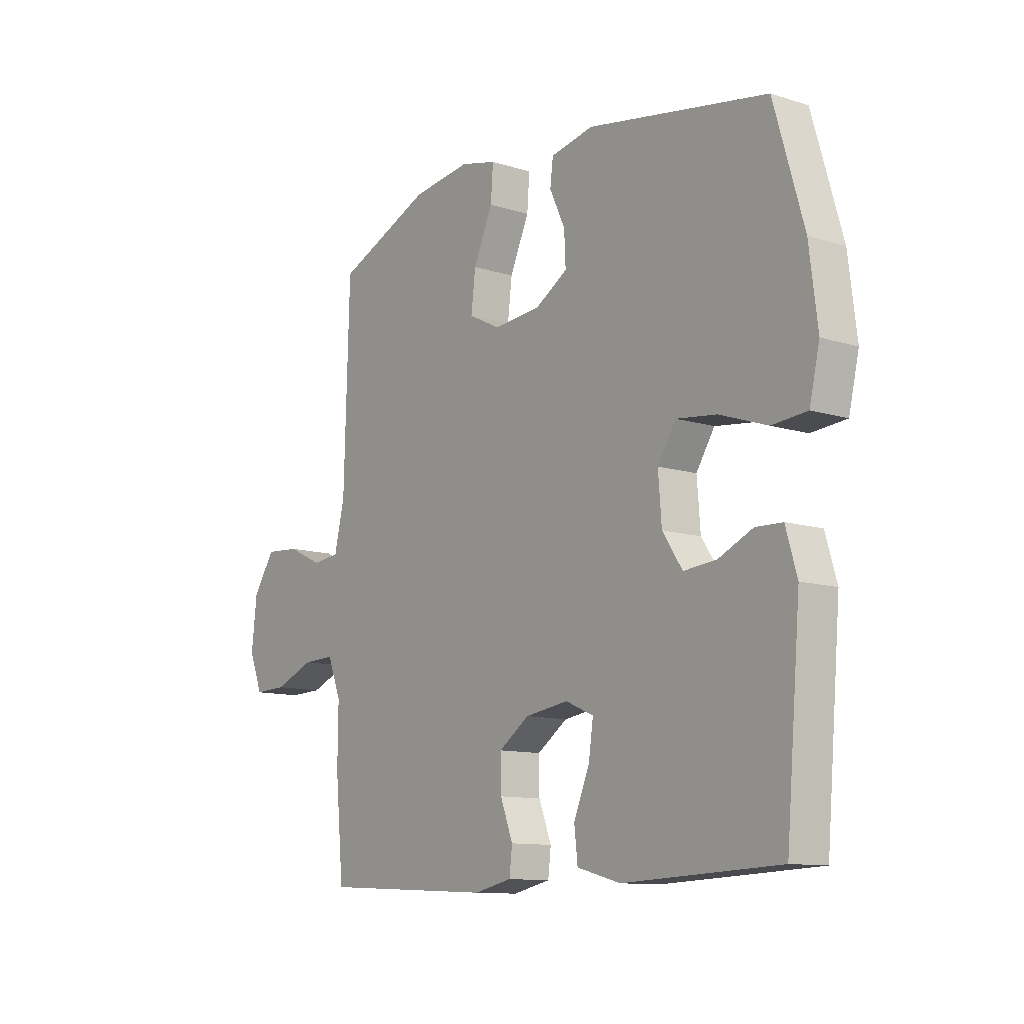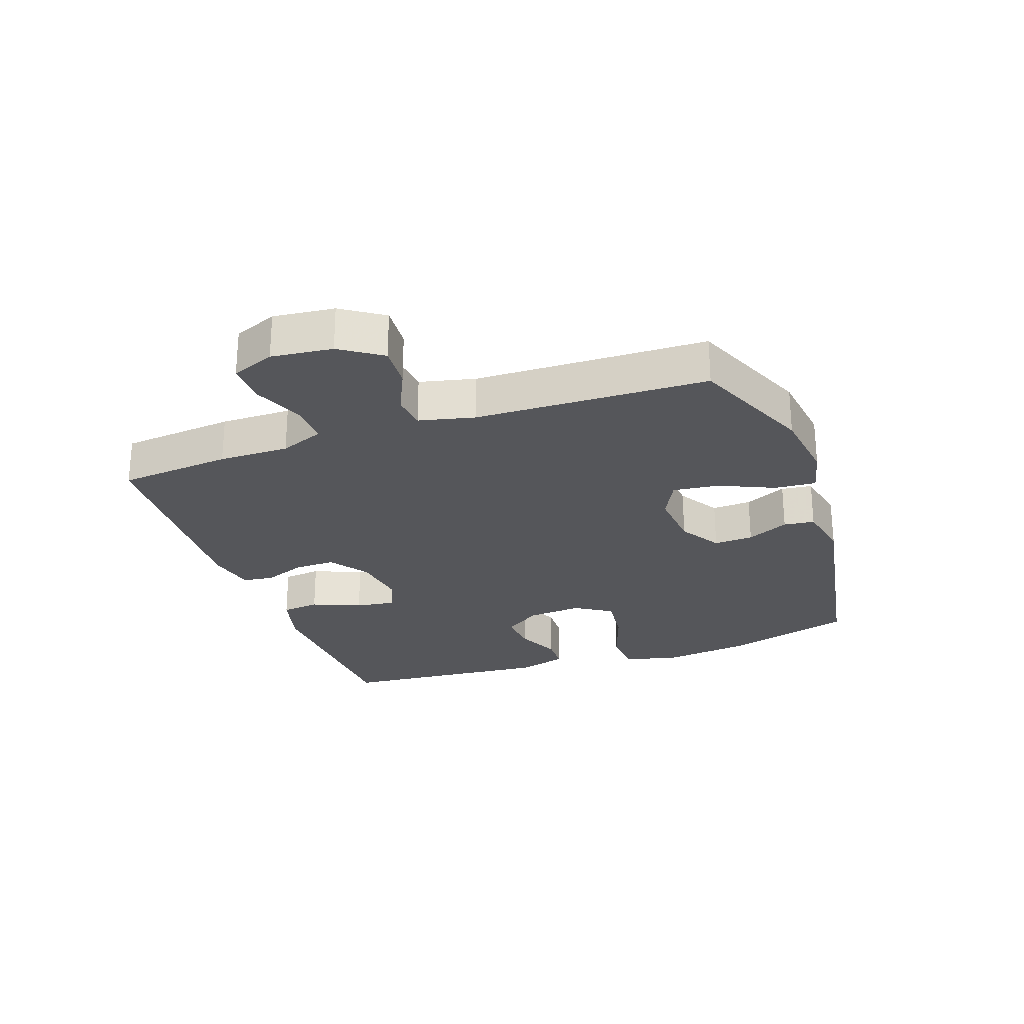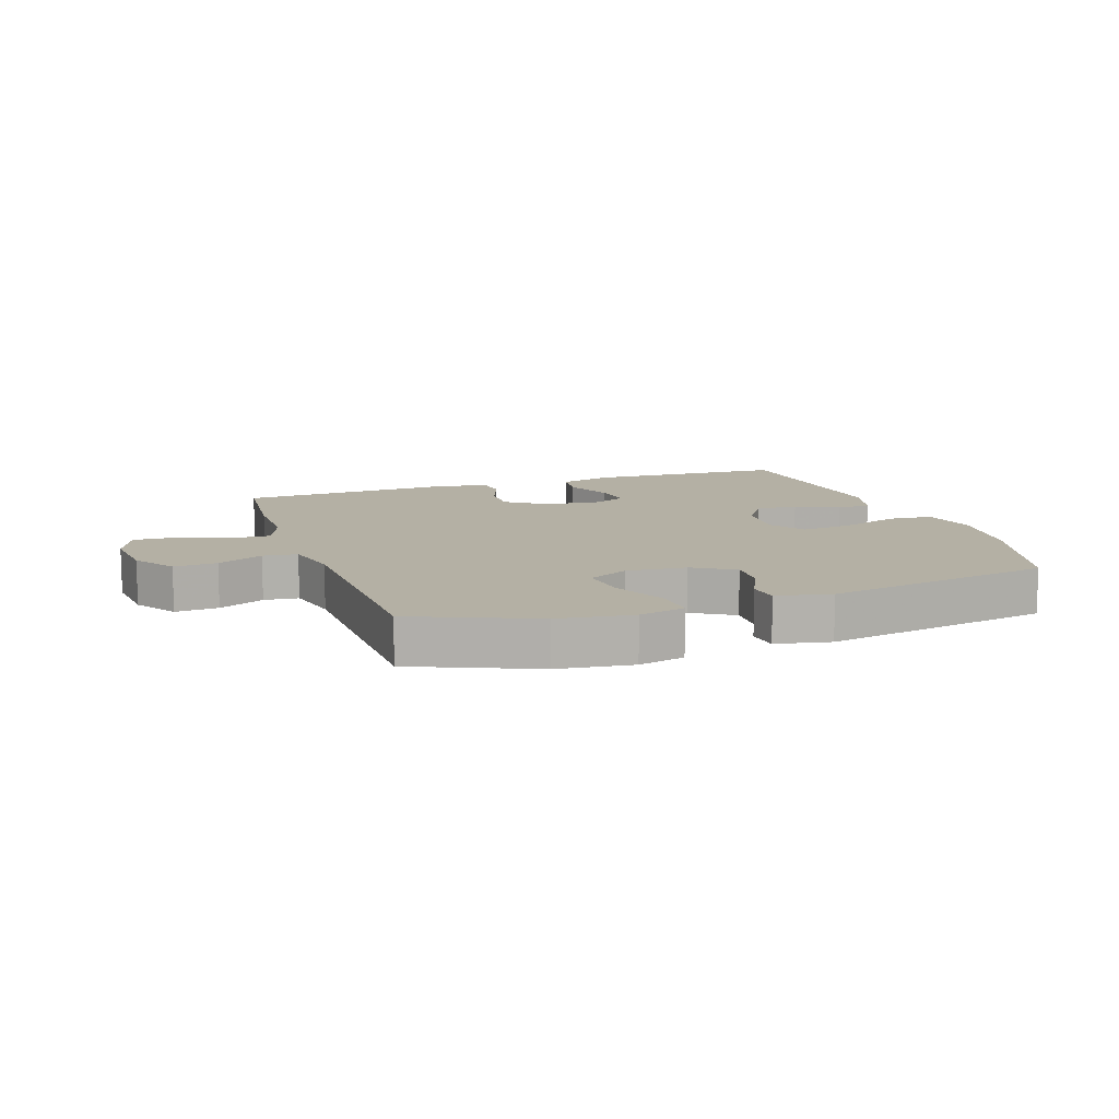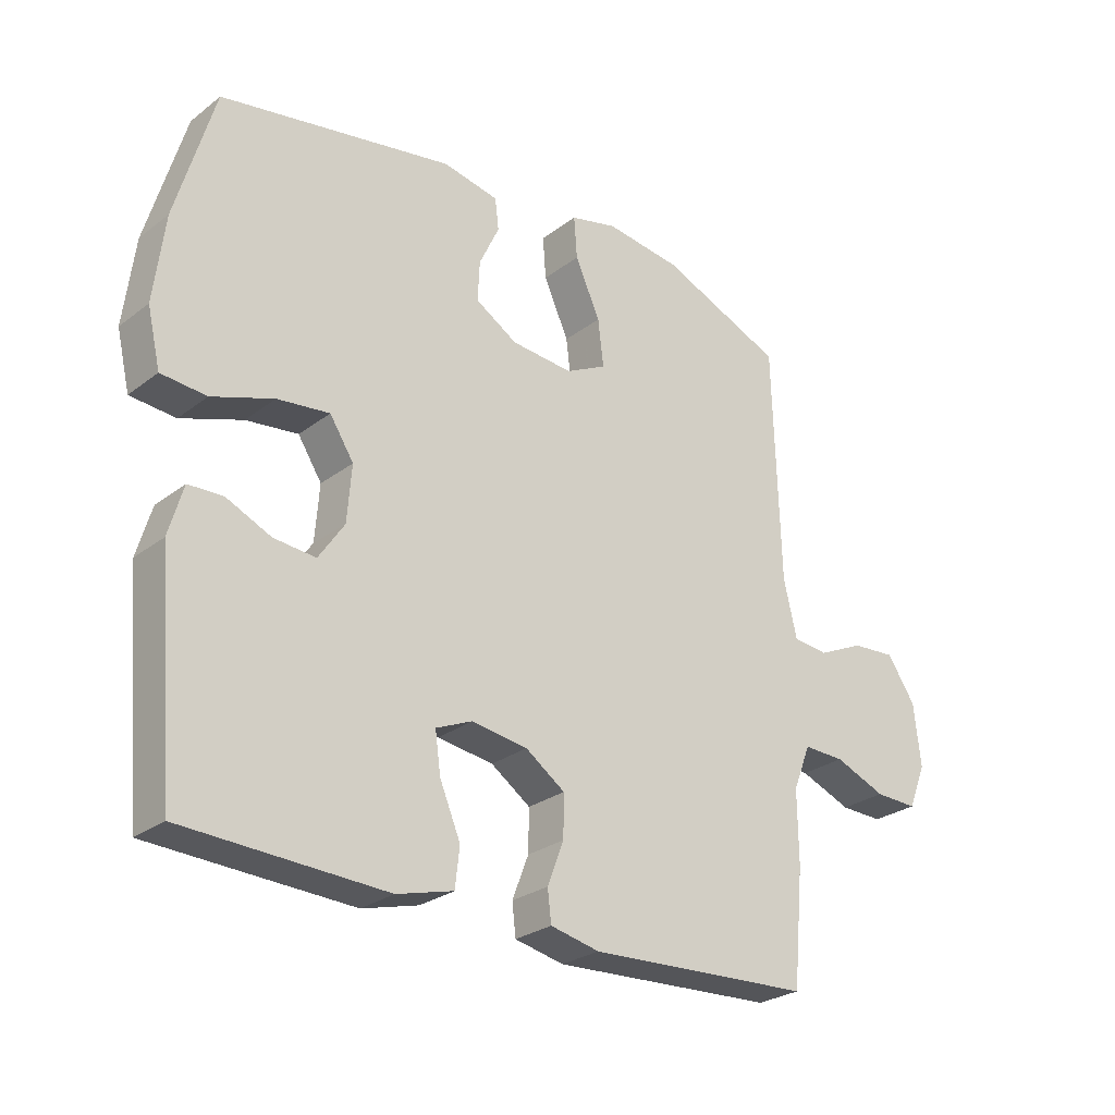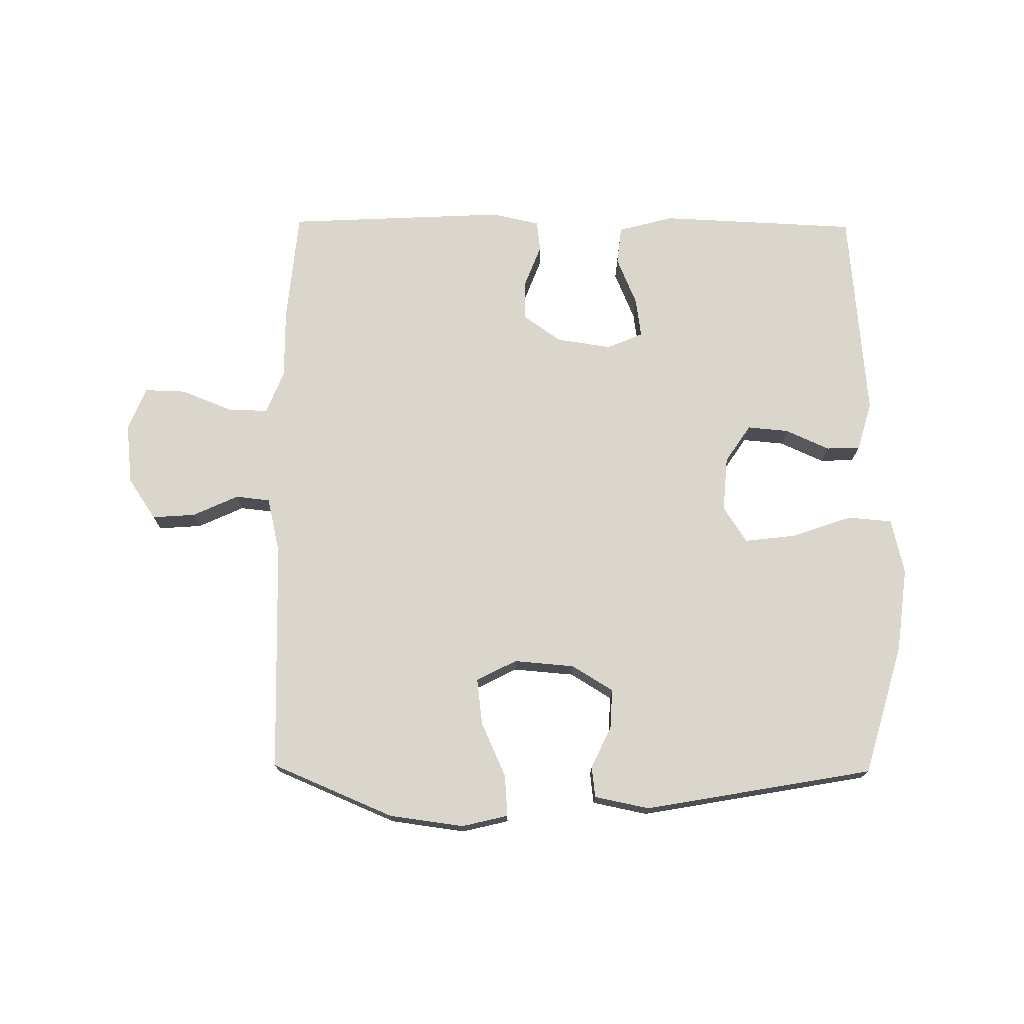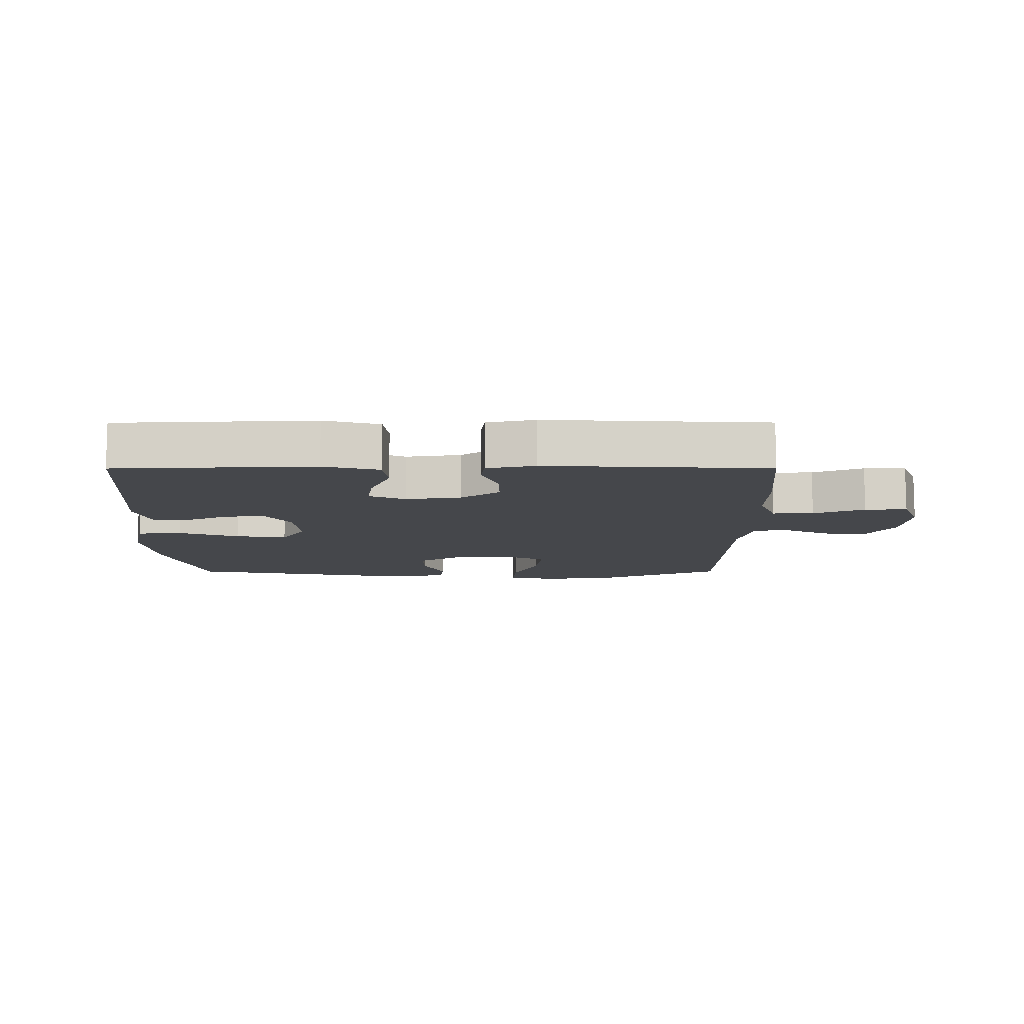
<metadata>
{"format":"obj","ext":"obj","renderer":"f3d","projection":"perspective","resolution":1024,"background":"white","views":[{"elev":-11.3,"azim":52.7,"up":"+Z"},{"elev":-26.0,"azim":-70.5,"up":"+Y"},{"elev":11.4,"azim":-18.9,"up":"+Y"},{"elev":-26.7,"azim":139.6,"up":"+Z"},{"elev":73.5,"azim":0.6,"up":"+Y"},{"elev":-10.6,"azim":-179.9,"up":"+Y"}]}
</metadata>
<code>
v 0.5 0.07 -0.5
v 0.179 0.07 -0.514
v 0.089 0.07 -0.49
v 0.082 0.07 -0.428
v 0.115 0.07 -0.349
v 0.124 0.07 -0.285
v 0.066 0.07 -0.26
v -0.023 0.07 -0.273
v -0.086 0.07 -0.317
v -0.085 0.07 -0.383
v -0.059 0.07 -0.451
v -0.065 0.07 -0.501
v -0.143 0.07 -0.518
v -0.5 0.07 -0.5
v -0.517 0.07 -0.317
v -0.516 0.07 -0.203
v -0.544 0.07 -0.132
v -0.61 0.07 -0.134
v -0.692 0.07 -0.167
v -0.76 0.07 -0.169
v -0.788 0.07 -0.099
v -0.777 0.07 0
v -0.732 0.07 0.067
v -0.662 0.07 0.062
v -0.588 0.07 0.028
v -0.532 0.07 0.034
v -0.511 0.07 0.124
v -0.5 0.07 0.5
v -0.303 0.07 0.583
v -0.182 0.07 0.599
v -0.107 0.07 0.581
v -0.112 0.07 0.514
v -0.152 0.07 0.425
v -0.161 0.07 0.35
v -0.096 0.07 0.317
v 0.002 0.07 0.325
v 0.069 0.07 0.366
v 0.066 0.07 0.43
v 0.034 0.07 0.498
v 0.04 0.07 0.548
v 0.129 0.07 0.566
v 0.5 0.07 0.5
v 0.561 0.07 0.289
v 0.578 0.07 0.151
v 0.557 0.07 0.061
v 0.485 0.07 0.055
v 0.387 0.07 0.089
v 0.304 0.07 0.099
v 0.266 0.07 0.04
v 0.273 0.07 -0.049
v 0.314 0.07 -0.11
v 0.381 0.07 -0.104
v 0.452 0.07 -0.072
v 0.507 0.07 -0.074
v 0.53 0.07 -0.153
v 0.5 0 -0.5
v 0.179 0 -0.514
v 0.089 0 -0.49
v 0.082 0 -0.428
v 0.115 0 -0.349
v 0.124 0 -0.285
v 0.066 0 -0.26
v -0.023 0 -0.273
v -0.086 0 -0.317
v -0.085 0 -0.383
v -0.059 0 -0.451
v -0.065 0 -0.501
v -0.143 0 -0.518
v -0.5 0 -0.5
v -0.517 0 -0.317
v -0.516 0 -0.203
v -0.544 0 -0.132
v -0.61 0 -0.134
v -0.692 0 -0.167
v -0.76 0 -0.169
v -0.788 0 -0.099
v -0.777 0 0
v -0.732 0 0.067
v -0.662 0 0.062
v -0.588 0 0.028
v -0.532 0 0.034
v -0.511 0 0.124
v -0.5 0 0.5
v -0.303 0 0.583
v -0.182 0 0.599
v -0.107 0 0.581
v -0.112 0 0.514
v -0.152 0 0.425
v -0.161 0 0.35
v -0.096 0 0.317
v 0.002 0 0.325
v 0.069 0 0.366
v 0.066 0 0.43
v 0.034 0 0.498
v 0.04 0 0.548
v 0.129 0 0.566
v 0.5 0 0.5
v 0.561 0 0.289
v 0.578 0 0.151
v 0.557 0 0.061
v 0.485 0 0.055
v 0.387 0 0.089
v 0.304 0 0.099
v 0.266 0 0.04
v 0.273 0 -0.049
v 0.314 0 -0.11
v 0.381 0 -0.104
v 0.452 0 -0.072
v 0.507 0 -0.074
v 0.53 0 -0.153
f 3 4 5
f 2 3 5
f 1 2 5
f 55 1 5
f 54 55 5
f 53 54 5
f 52 53 5
f 51 52 5 6
f 50 51 6 7
f 49 50 7 8
f 48 49 8 9
f 45 46 47
f 44 45 47
f 43 44 47
f 42 43 47
f 41 42 47
f 40 41 47
f 39 40 47
f 38 39 47
f 37 38 47 48
f 36 37 48 9
f 31 32 33
f 30 31 33
f 29 30 33
f 28 29 33
f 27 28 33
f 26 27 33 34
f 23 24 25
f 22 23 25
f 21 22 25
f 20 21 25
f 19 20 25
f 18 19 25
f 17 18 25 26
f 26 34 35
f 17 26 35
f 16 17 35
f 14 15 16
f 13 14 16
f 12 13 16
f 11 12 16
f 10 11 16
f 16 35 36 9
f 9 10 16
f 60 59 58
f 60 58 57
f 60 57 56
f 60 56 110
f 60 110 109
f 60 109 108
f 60 108 107
f 61 60 107 106
f 62 61 106 105
f 63 62 105 104
f 64 63 104 103
f 102 101 100
f 102 100 99
f 102 99 98
f 102 98 97
f 102 97 96
f 102 96 95
f 102 95 94
f 102 94 93
f 103 102 93 92
f 64 103 92 91
f 88 87 86
f 88 86 85
f 88 85 84
f 88 84 83
f 88 83 82
f 89 88 82 81
f 80 79 78
f 80 78 77
f 80 77 76
f 80 76 75
f 80 75 74
f 80 74 73
f 81 80 73 72
f 90 89 81
f 90 81 72
f 90 72 71
f 71 70 69
f 71 69 68
f 71 68 67
f 71 67 66
f 71 66 65
f 64 91 90 71
f 71 65 64
f 1 56 57 2
f 2 57 58 3
f 3 58 59 4
f 4 59 60 5
f 5 60 61 6
f 6 61 62 7
f 7 62 63 8
f 8 63 64 9
f 9 64 65 10
f 10 65 66 11
f 11 66 67 12
f 12 67 68 13
f 13 68 69 14
f 14 69 70 15
f 15 70 71 16
f 16 71 72 17
f 17 72 73 18
f 18 73 74 19
f 19 74 75 20
f 20 75 76 21
f 21 76 77 22
f 22 77 78 23
f 23 78 79 24
f 24 79 80 25
f 25 80 81 26
f 26 81 82 27
f 27 82 83 28
f 28 83 84 29
f 29 84 85 30
f 30 85 86 31
f 31 86 87 32
f 32 87 88 33
f 33 88 89 34
f 34 89 90 35
f 35 90 91 36
f 36 91 92 37
f 37 92 93 38
f 38 93 94 39
f 39 94 95 40
f 40 95 96 41
f 41 96 97 42
f 42 97 98 43
f 43 98 99 44
f 44 99 100 45
f 45 100 101 46
f 46 101 102 47
f 47 102 103 48
f 48 103 104 49
f 49 104 105 50
f 50 105 106 51
f 51 106 107 52
f 52 107 108 53
f 53 108 109 54
f 54 109 110 55
f 55 110 56 1

</code>
